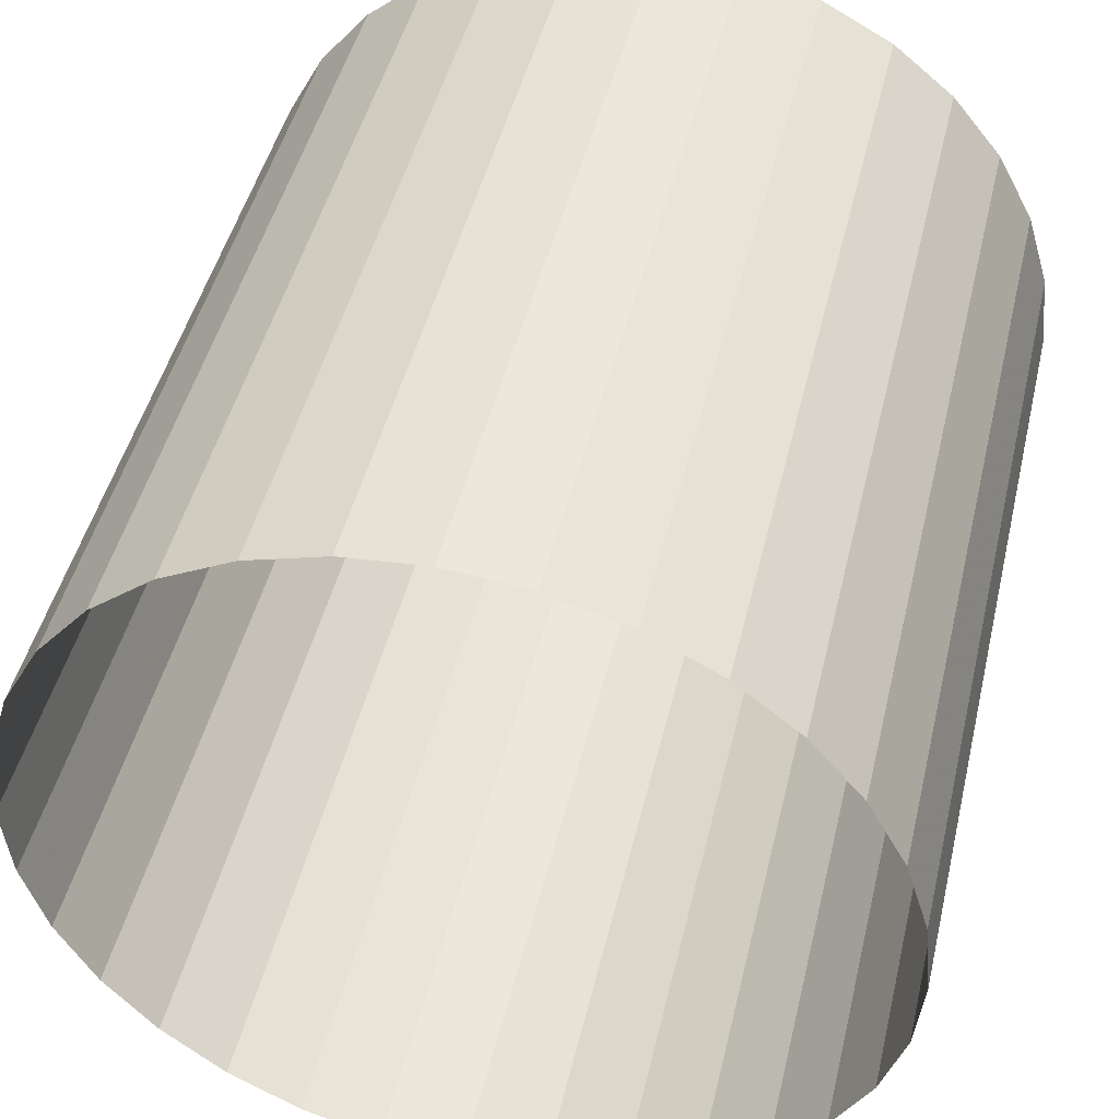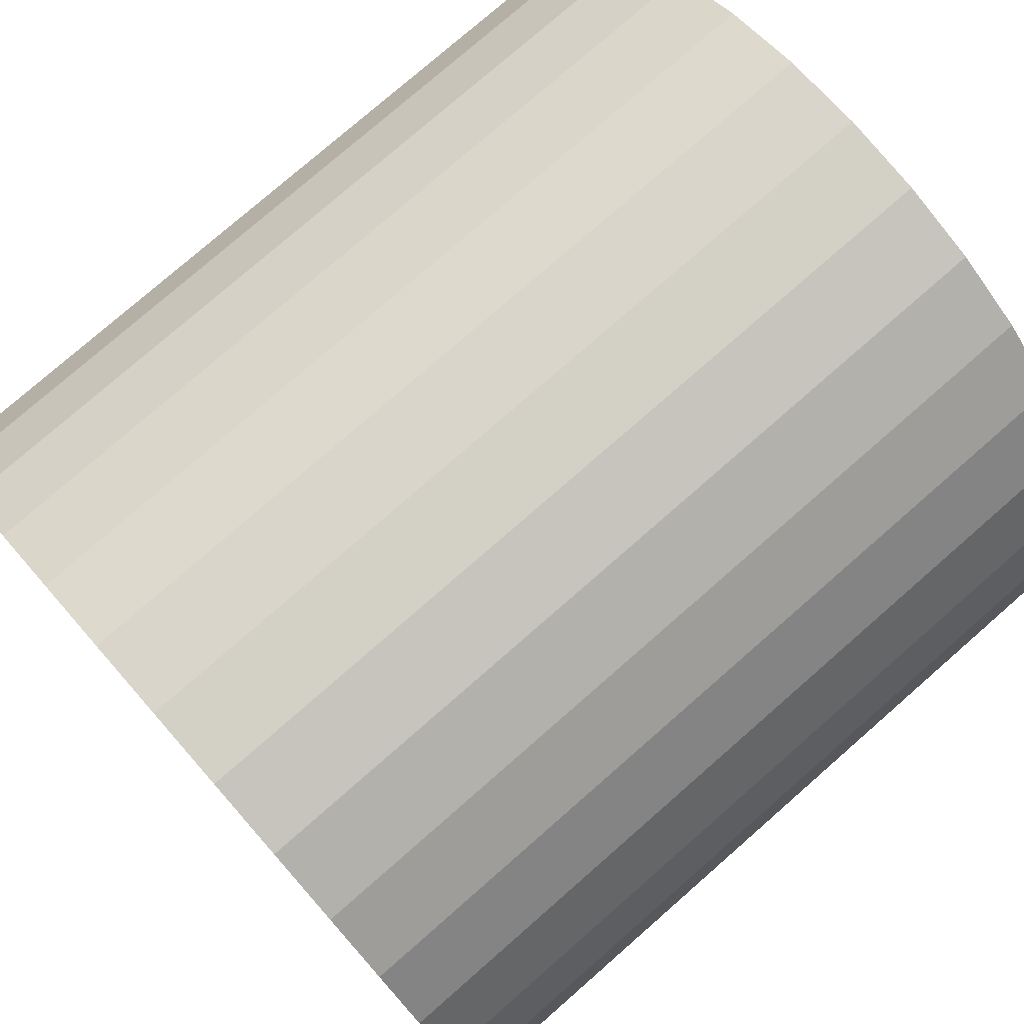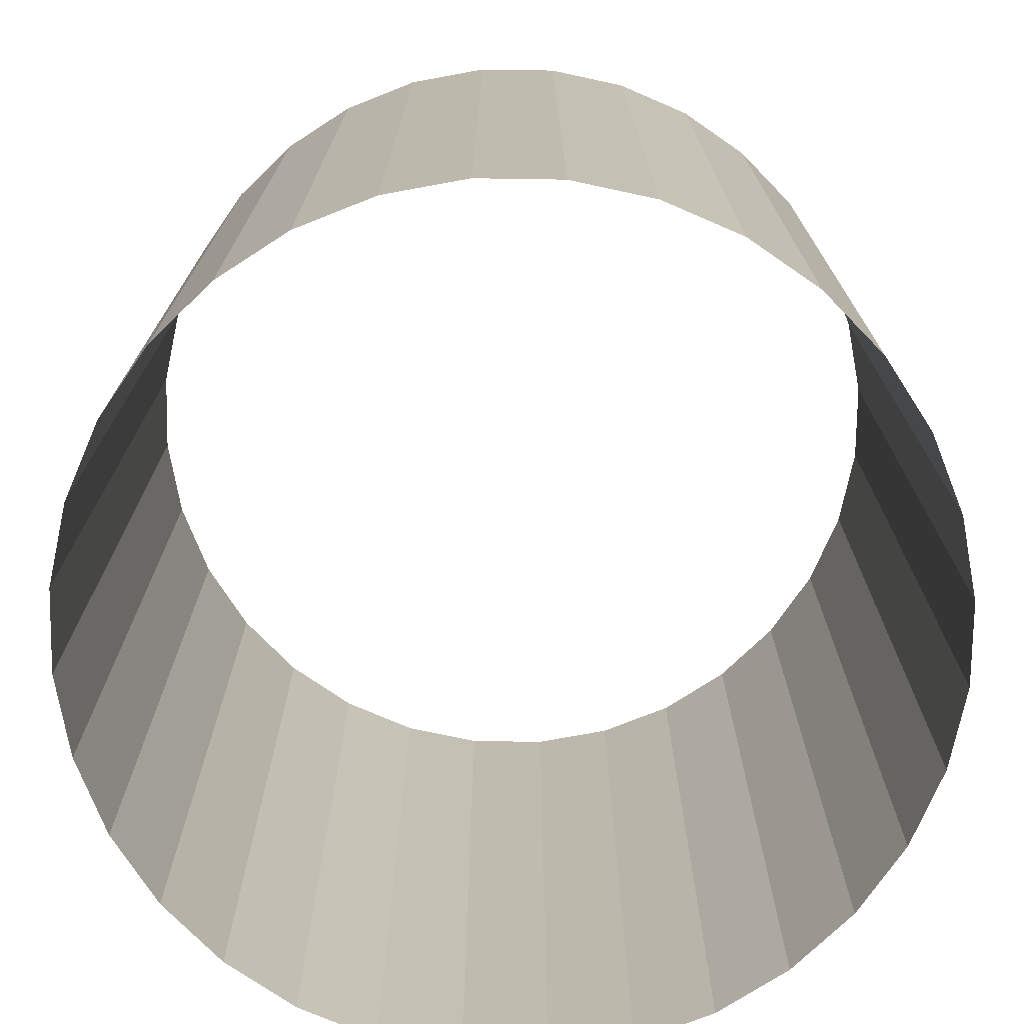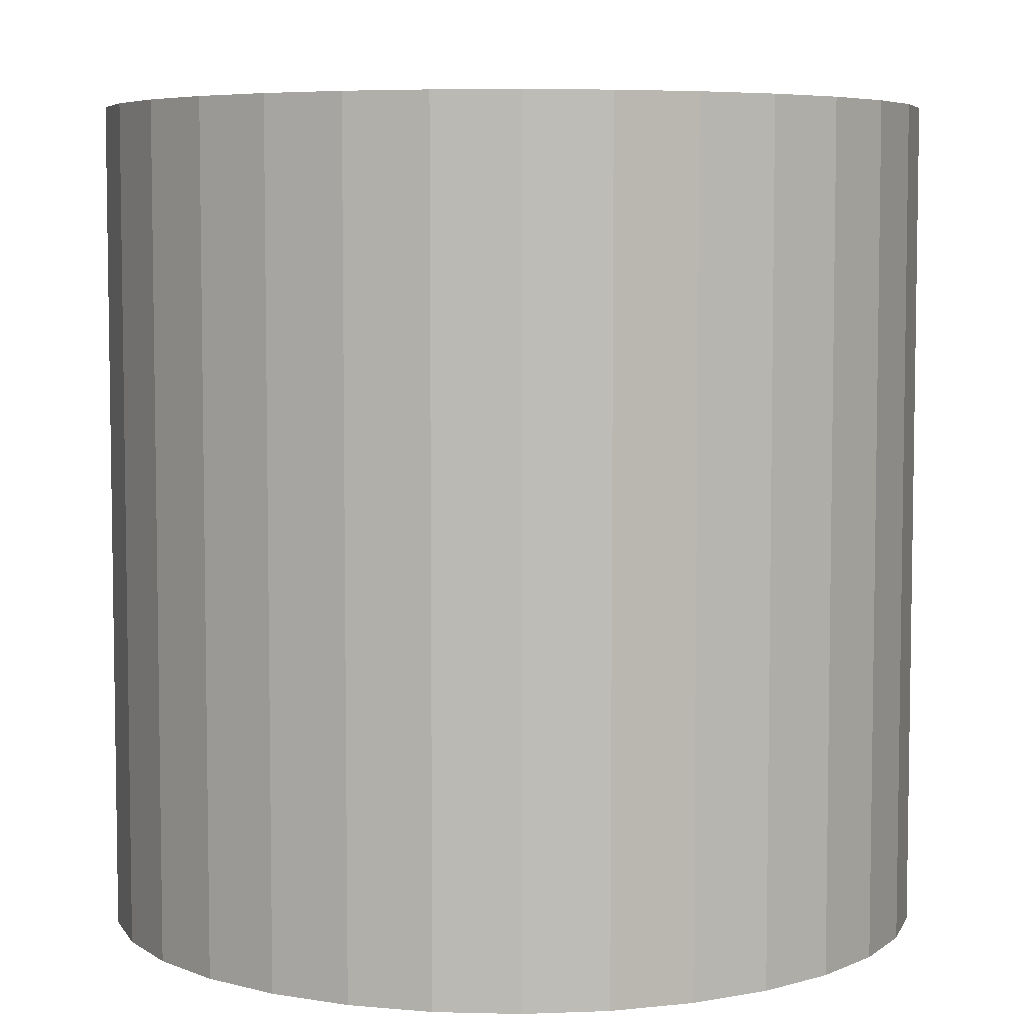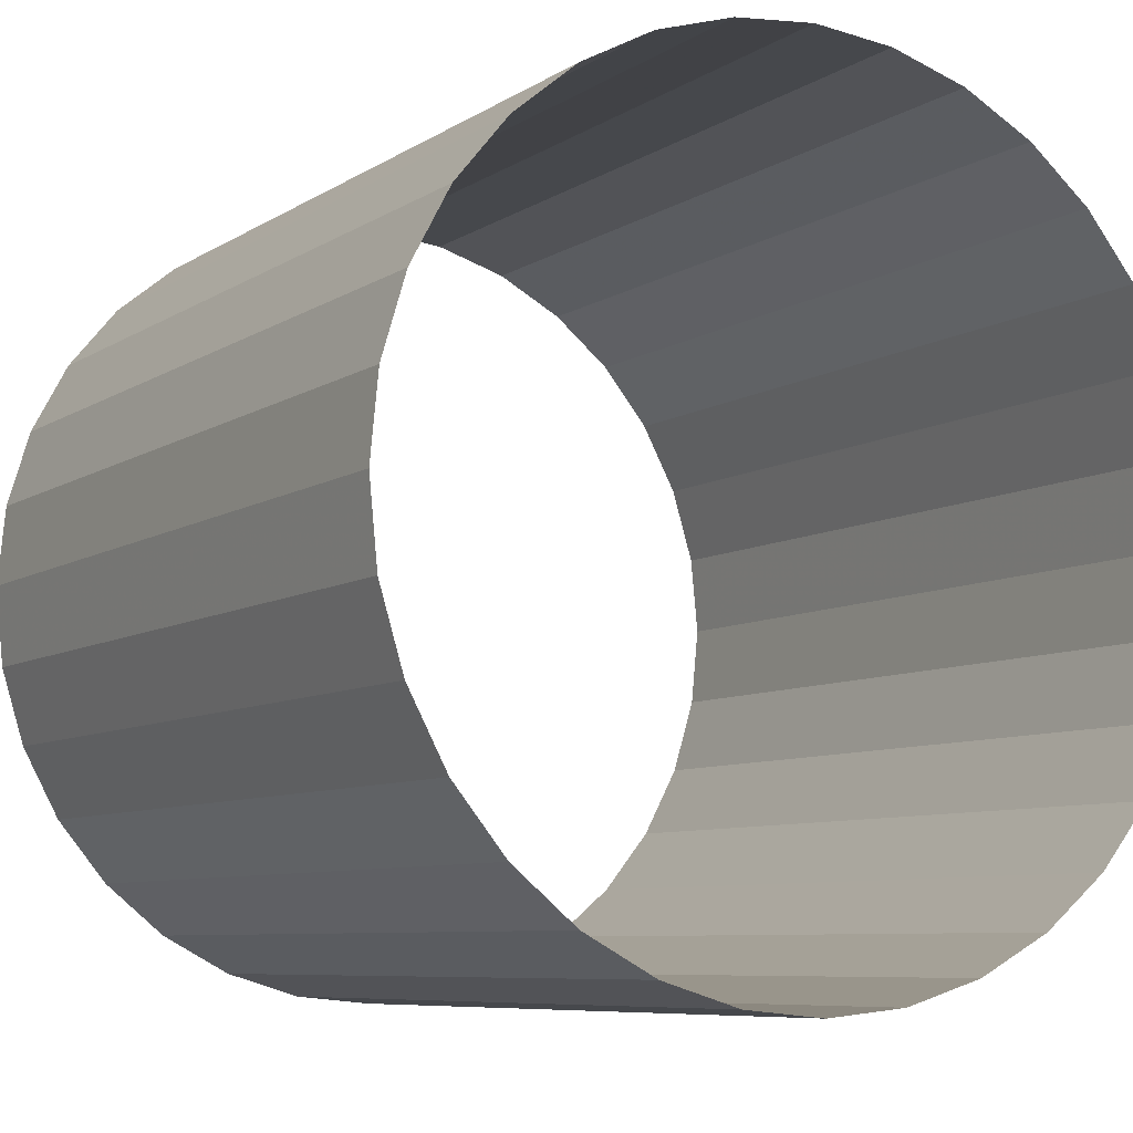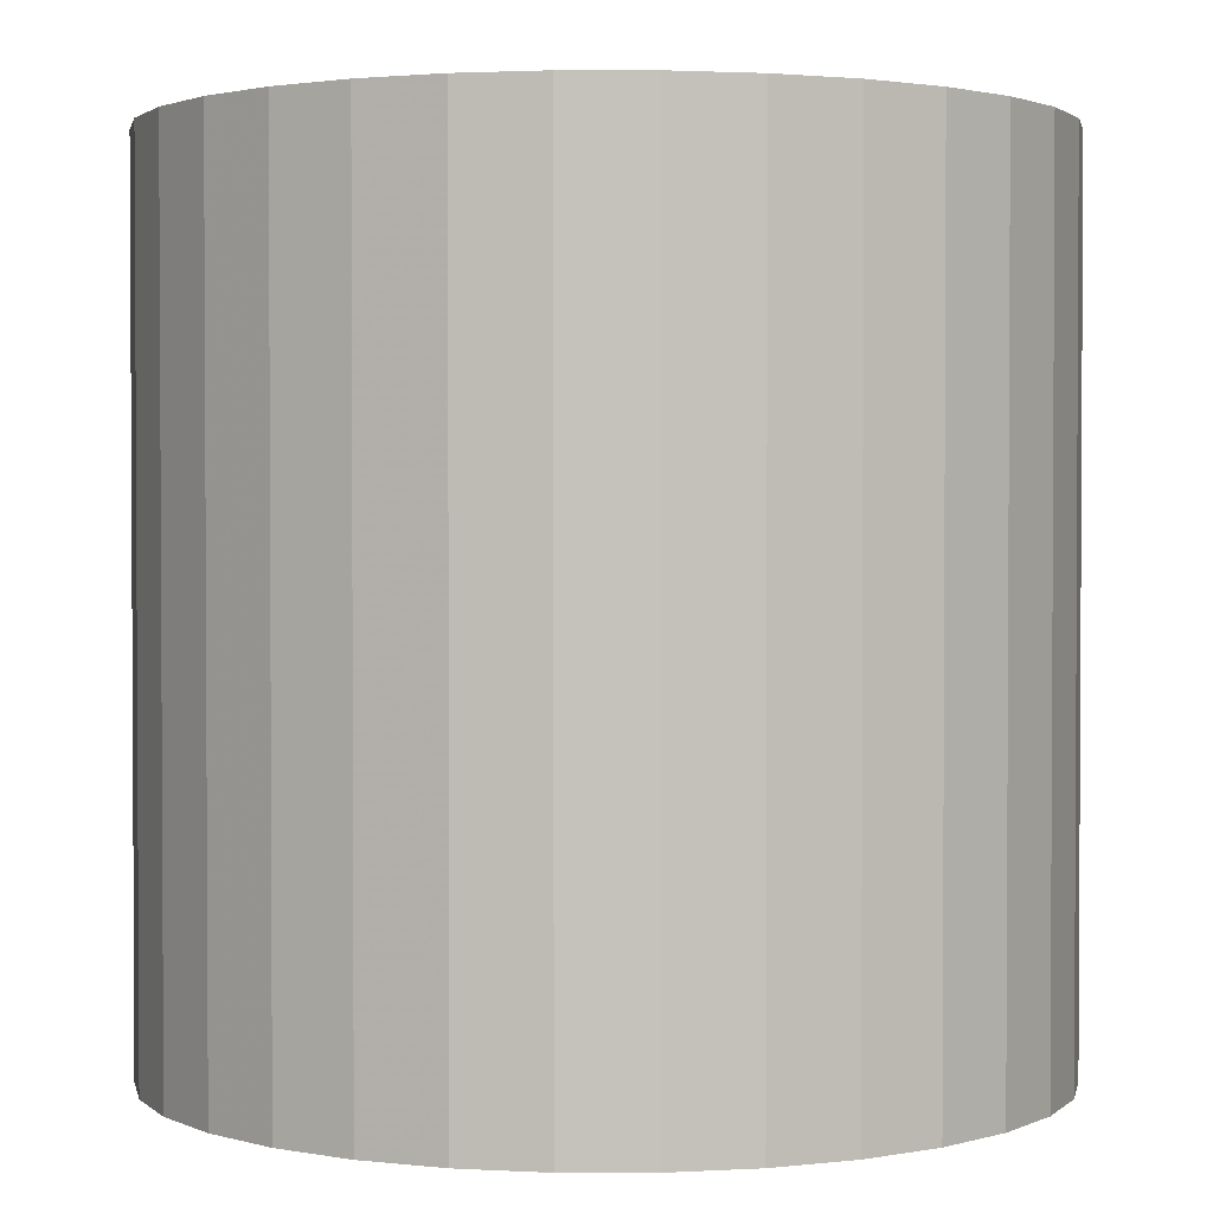
<metadata>
{"format":"obj","ext":"obj","renderer":"f3d","projection":"perspective","resolution":1024,"background":"white","views":[{"elev":46.3,"azim":-166.8,"up":"+Z"},{"elev":77.3,"azim":48.8,"up":"+Z"},{"elev":-74.2,"azim":16.0,"up":"+Y"},{"elev":5.9,"azim":-1.2,"up":"+Y"},{"elev":-7.5,"azim":-30.3,"up":"+Z"},{"elev":1.9,"azim":-129.5,"up":"+Y"}]}
</metadata>
<code>
o Cylinder
v -0.01689 -0.3808 -1.725
v -0.01689 1.619 -1.725
v 0.1782 -0.3808 -1.706
v 0.1782 1.619 -1.706
v 0.3658 -0.3808 -1.649
v 0.3658 1.619 -1.649
v 0.5387 -0.3808 -1.556
v 0.5387 1.619 -1.556
v 0.6902 -0.3808 -1.432
v 0.6902 1.619 -1.432
v 0.8146 -0.3808 -1.281
v 0.8146 1.619 -1.281
v 0.907 -0.3808 -1.108
v 0.907 1.619 -1.108
v 0.9639 -0.3808 -0.92
v 0.9639 1.619 -0.92
v 0.9831 -0.3808 -0.7249
v 0.9831 1.619 -0.7249
v 0.9639 -0.3808 -0.5298
v 0.9639 1.619 -0.5298
v 0.907 -0.3808 -0.3422
v 0.907 1.619 -0.3422
v 0.8146 -0.3808 -0.1694
v 0.8146 1.619 -0.1694
v 0.6902 -0.3808 -0.01783
v 0.6902 1.619 -0.01783
v 0.5387 -0.3808 0.1065
v 0.5387 1.619 0.1065
v 0.3658 -0.3808 0.1989
v 0.3658 1.619 0.1989
v 0.1782 -0.3808 0.2559
v 0.1782 1.619 0.2559
v -0.01689 -0.3808 0.2751
v -0.01689 1.619 0.2751
v -0.212 -0.3808 0.2559
v -0.212 1.619 0.2559
v -0.3996 -0.3808 0.1989
v -0.3996 1.619 0.1989
v -0.5725 -0.3808 0.1065
v -0.5725 1.619 0.1065
v -0.724 -0.3808 -0.01783
v -0.724 1.619 -0.01783
v -0.8484 -0.3808 -0.1694
v -0.8484 1.619 -0.1694
v -0.9408 -0.3808 -0.3423
v -0.9408 1.619 -0.3423
v -0.9977 -0.3808 -0.5298
v -0.9977 1.619 -0.5298
v -1.017 -0.3808 -0.7249
v -1.017 1.619 -0.7249
v -0.9977 -0.3808 -0.92
v -0.9977 1.619 -0.92
v -0.9408 -0.3808 -1.108
v -0.9408 1.619 -1.108
v -0.8484 -0.3808 -1.281
v -0.8484 1.619 -1.281
v -0.724 -0.3808 -1.432
v -0.724 1.619 -1.432
v -0.5725 -0.3808 -1.556
v -0.5725 1.619 -1.556
v -0.3996 -0.3808 -1.649
v -0.3996 1.619 -1.649
v -0.212 -0.3808 -1.706
v -0.212 1.619 -1.706
f 1 2 4 3
f 3 4 6 5
f 5 6 8 7
f 7 8 10 9
f 9 10 12 11
f 11 12 14 13
f 13 14 16 15
f 15 16 18 17
f 17 18 20 19
f 19 20 22 21
f 21 22 24 23
f 23 24 26 25
f 25 26 28 27
f 27 28 30 29
f 29 30 32 31
f 31 32 34 33
f 33 34 36 35
f 35 36 38 37
f 37 38 40 39
f 39 40 42 41
f 41 42 44 43
f 43 44 46 45
f 45 46 48 47
f 47 48 50 49
f 49 50 52 51
f 51 52 54 53
f 53 54 56 55
f 55 56 58 57
f 57 58 60 59
f 59 60 62 61
f 63 64 2 1
f 61 62 64 63

</code>
